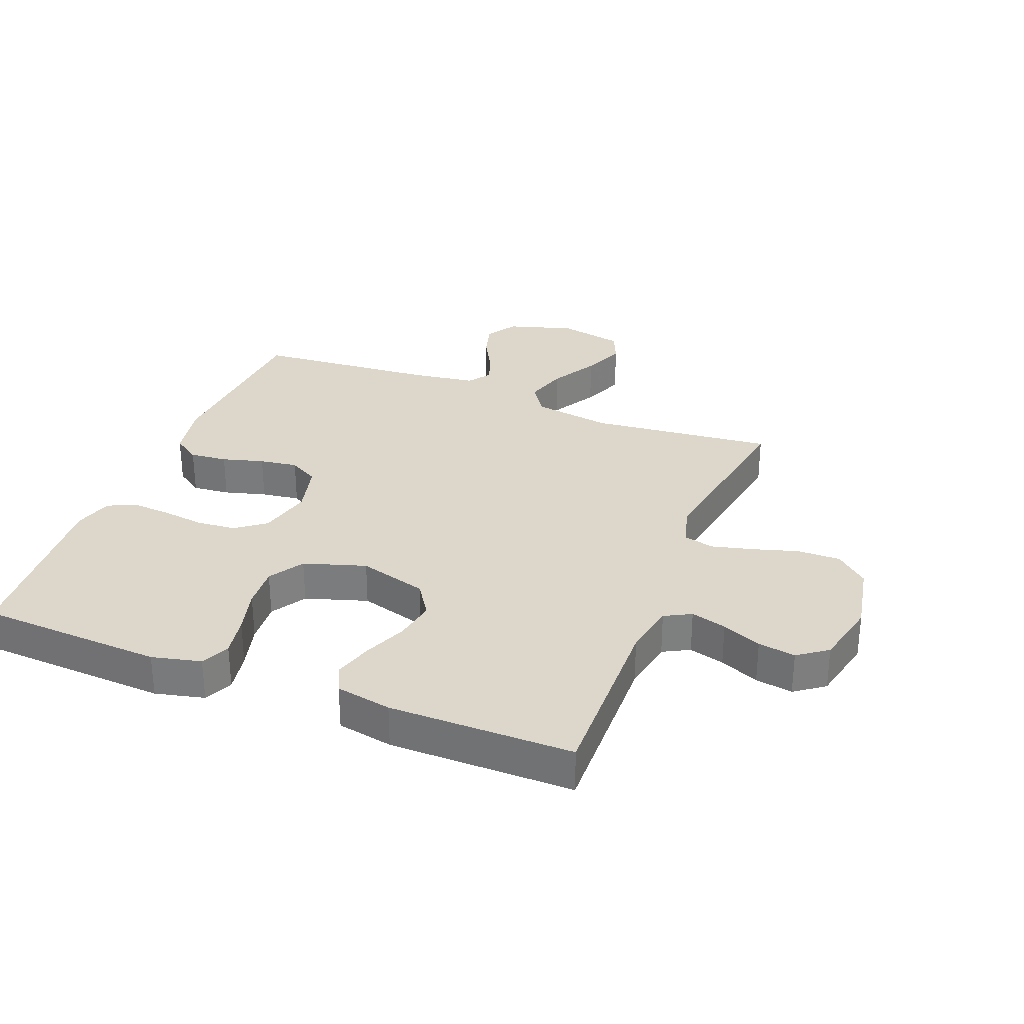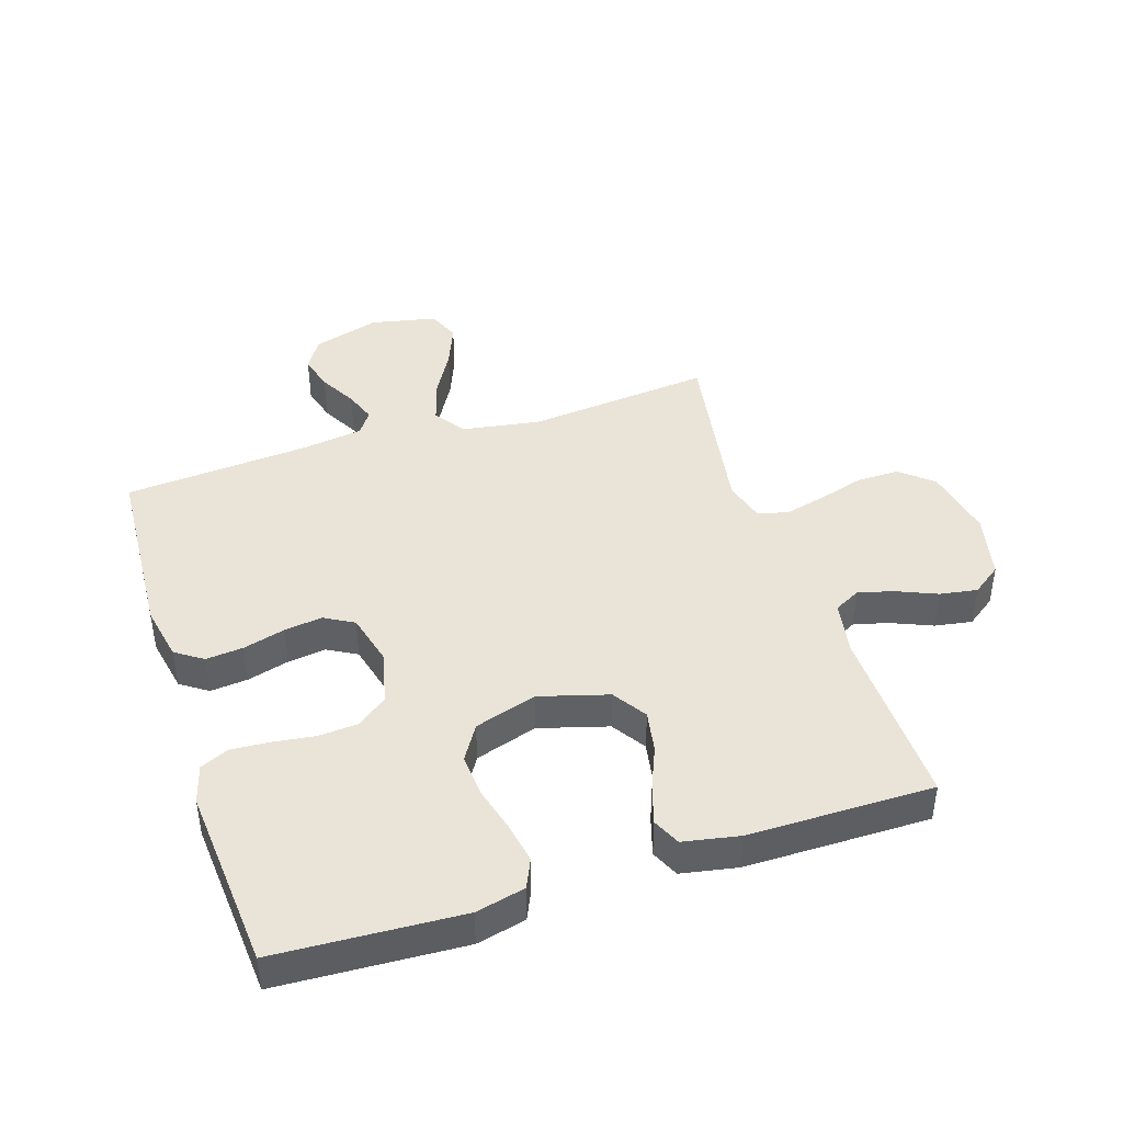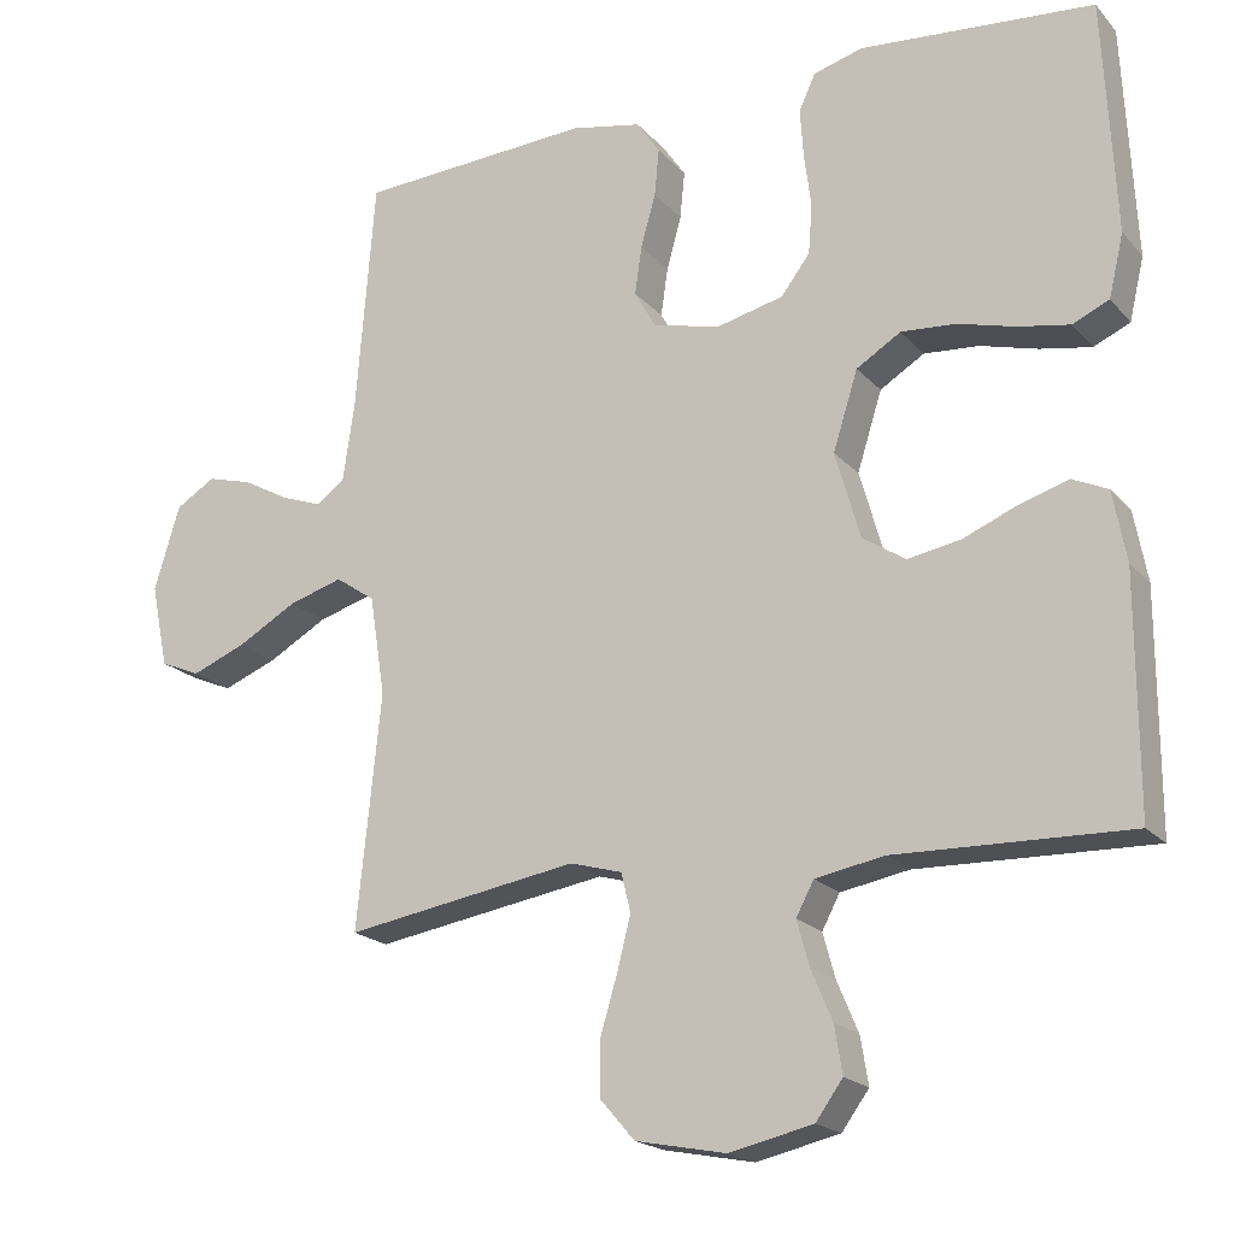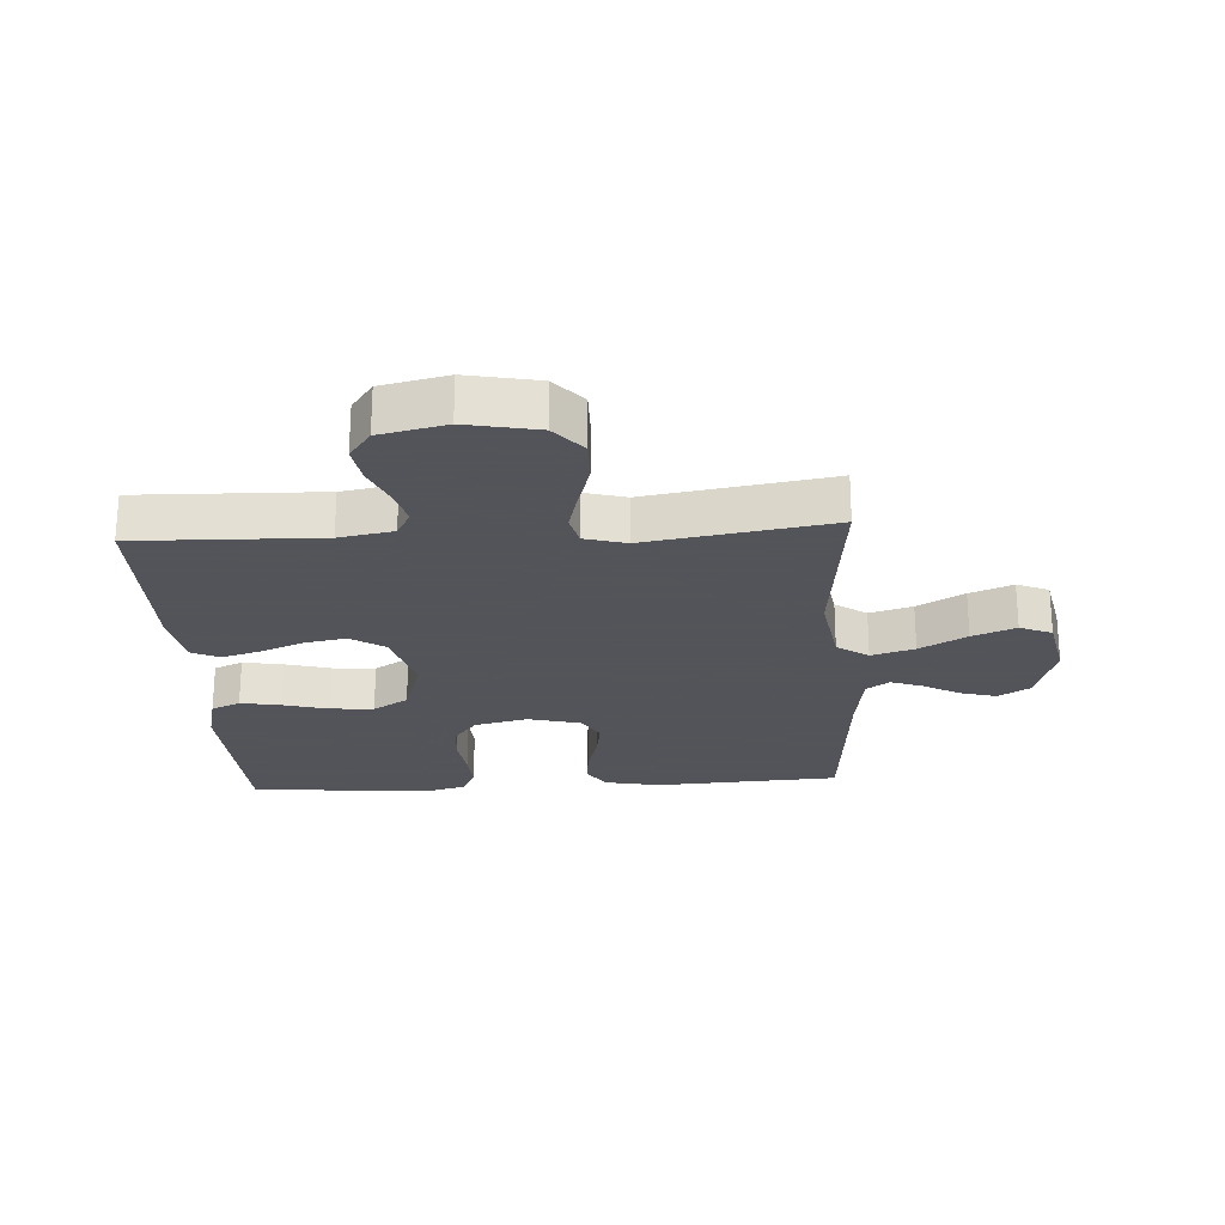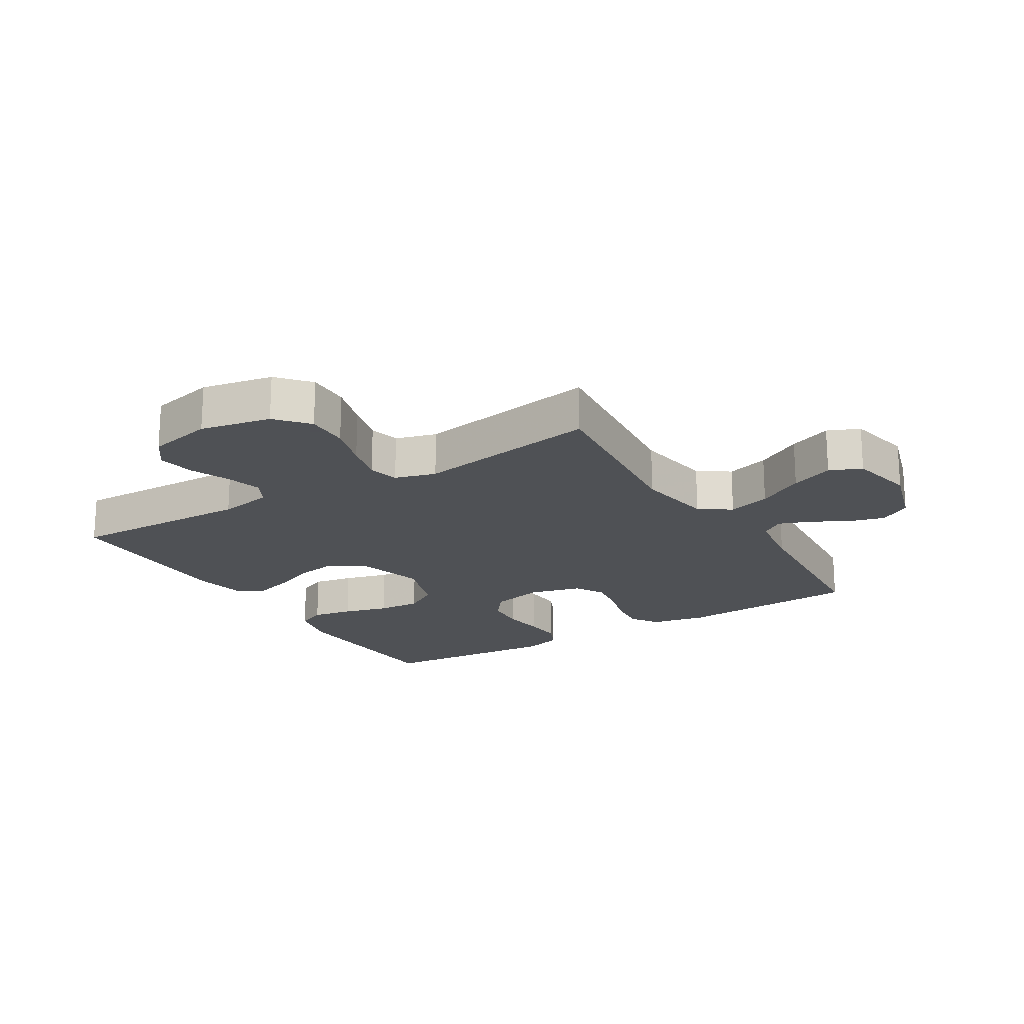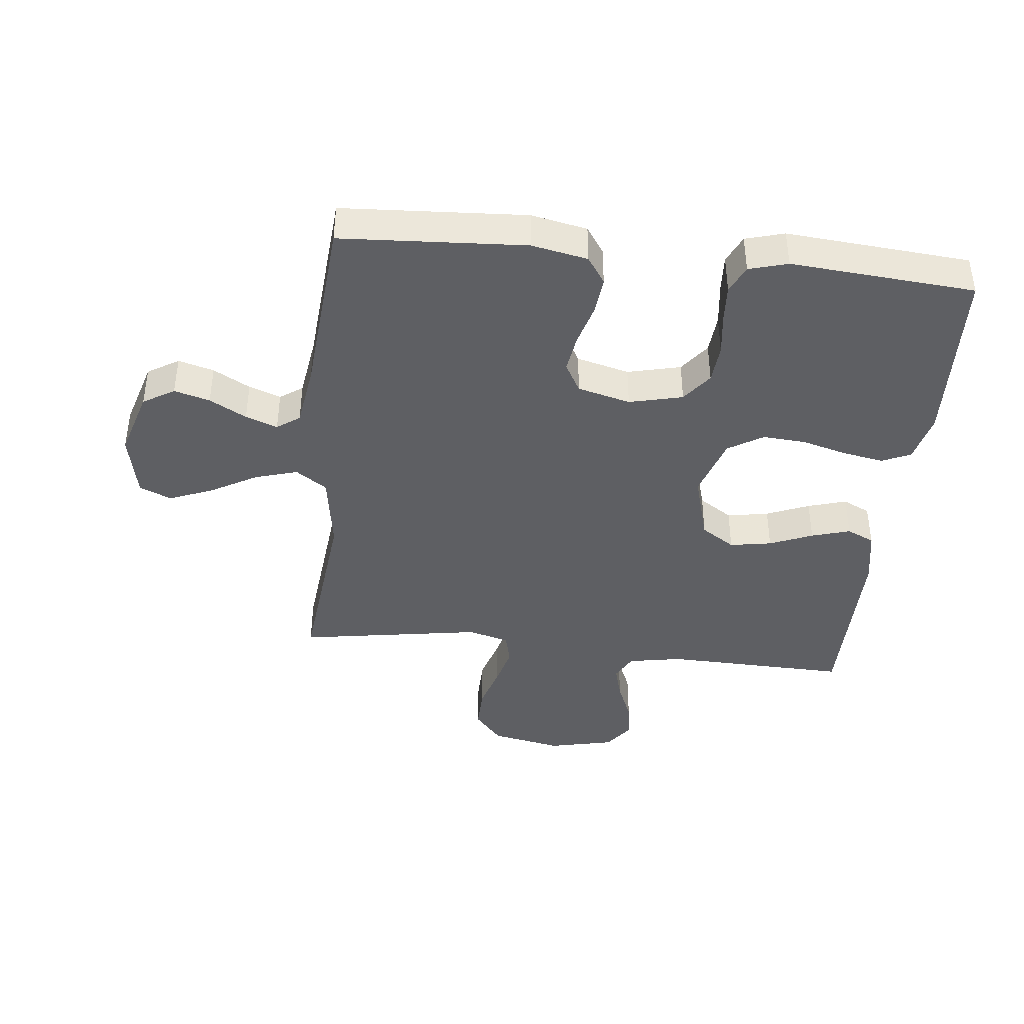
<metadata>
{"format":"obj","ext":"obj","renderer":"f3d","projection":"perspective","resolution":1024,"background":"white","views":[{"elev":30.8,"azim":111.5,"up":"+Y"},{"elev":42.8,"azim":72.2,"up":"+Y"},{"elev":-19.4,"azim":28.4,"up":"+Z"},{"elev":-23.9,"azim":-176.6,"up":"+Y"},{"elev":-19.5,"azim":-148.5,"up":"+Y"},{"elev":-41.0,"azim":-6.2,"up":"+Y"}]}
</metadata>
<code>
v -0.5 0.07 -0.5
v -0.469 0.07 -0.2
v -0.489 0.07 -0.072
v -0.54 0.07 -0.037
v -0.61 0.07 -0.058
v -0.686 0.07 -0.101
v -0.756 0.07 -0.129
v -0.808 0.07 -0.107
v -0.83 0.07 0
v -0.797 0.07 0.109
v -0.746 0.07 0.14
v -0.688 0.07 0.124
v -0.628 0.07 0.091
v -0.576 0.07 0.072
v -0.539 0.07 0.098
v -0.524 0.07 0.2
v -0.5 0.07 0.5
v -0.2 0.07 0.518
v -0.109 0.07 0.5
v -0.079 0.07 0.456
v -0.085 0.07 0.395
v -0.104 0.07 0.327
v -0.113 0.07 0.265
v -0.086 0.07 0.217
v 0 0.07 0.195
v 0.087 0.07 0.216
v 0.124 0.07 0.265
v 0.129 0.07 0.329
v 0.12 0.07 0.398
v 0.116 0.07 0.46
v 0.137 0.07 0.506
v 0.2 0.07 0.524
v 0.5 0.07 0.5
v 0.515 0.07 0.2
v 0.496 0.07 0.12
v 0.449 0.07 0.099
v 0.383 0.07 0.111
v 0.309 0.07 0.131
v 0.239 0.07 0.136
v 0.182 0.07 0.101
v 0.15 0.07 0
v 0.182 0.07 -0.112
v 0.237 0.07 -0.148
v 0.305 0.07 -0.136
v 0.375 0.07 -0.107
v 0.438 0.07 -0.088
v 0.483 0.07 -0.109
v 0.5 0.07 -0.2
v 0.5 0.07 -0.5
v 0.2 0.07 -0.492
v 0.112 0.07 -0.508
v 0.089 0.07 -0.551
v 0.105 0.07 -0.609
v 0.132 0.07 -0.673
v 0.142 0.07 -0.734
v 0.107 0.07 -0.782
v 0 0.07 -0.806
v -0.116 0.07 -0.783
v -0.161 0.07 -0.731
v -0.16 0.07 -0.661
v -0.138 0.07 -0.587
v -0.121 0.07 -0.52
v -0.133 0.07 -0.47
v -0.2 0.07 -0.451
v -0.5 0 -0.5
v -0.469 0 -0.2
v -0.489 0 -0.072
v -0.54 0 -0.037
v -0.61 0 -0.058
v -0.686 0 -0.101
v -0.756 0 -0.129
v -0.808 0 -0.107
v -0.83 0 0
v -0.797 0 0.109
v -0.746 0 0.14
v -0.688 0 0.124
v -0.628 0 0.091
v -0.576 0 0.072
v -0.539 0 0.098
v -0.524 0 0.2
v -0.5 0 0.5
v -0.2 0 0.518
v -0.109 0 0.5
v -0.079 0 0.456
v -0.085 0 0.395
v -0.104 0 0.327
v -0.113 0 0.265
v -0.086 0 0.217
v 0 0 0.195
v 0.087 0 0.216
v 0.124 0 0.265
v 0.129 0 0.329
v 0.12 0 0.398
v 0.116 0 0.46
v 0.137 0 0.506
v 0.2 0 0.524
v 0.5 0 0.5
v 0.515 0 0.2
v 0.496 0 0.12
v 0.449 0 0.099
v 0.383 0 0.111
v 0.309 0 0.131
v 0.239 0 0.136
v 0.182 0 0.101
v 0.15 0 0
v 0.182 0 -0.112
v 0.237 0 -0.148
v 0.305 0 -0.136
v 0.375 0 -0.107
v 0.438 0 -0.088
v 0.483 0 -0.109
v 0.5 0 -0.2
v 0.5 0 -0.5
v 0.2 0 -0.492
v 0.112 0 -0.508
v 0.089 0 -0.551
v 0.105 0 -0.609
v 0.132 0 -0.673
v 0.142 0 -0.734
v 0.107 0 -0.782
v 0 0 -0.806
v -0.116 0 -0.783
v -0.161 0 -0.731
v -0.16 0 -0.661
v -0.138 0 -0.587
v -0.121 0 -0.52
v -0.133 0 -0.47
v -0.2 0 -0.451
f 58 59 60 61
f 58 61 62
f 57 58 62
f 56 57 62 63
f 53 54 55 56
f 52 53 56 63
f 47 48 49 50
f 47 50 51
f 44 45 46 47
f 43 44 47 51
f 42 43 51 52
f 35 36 37 38
f 35 38 39
f 34 35 39
f 33 34 39
f 32 33 39 40
f 28 29 30 31
f 28 31 32 40
f 19 20 21 22
f 19 22 23
f 16 17 18 19
f 15 16 19 23
f 14 15 23 24
f 10 11 12 13
f 10 13 14
f 9 10 14
f 8 9 14
f 5 6 7 8
f 4 5 8 14
f 3 4 14 24
f 64 1 2
f 63 64 2 3
f 41 42 52 63
f 27 28 40 41
f 26 27 41 63
f 25 26 63 3
f 3 24 25
f 125 124 123 122
f 126 125 122
f 126 122 121
f 127 126 121 120
f 120 119 118 117
f 127 120 117 116
f 114 113 112 111
f 115 114 111
f 111 110 109 108
f 115 111 108 107
f 116 115 107 106
f 102 101 100 99
f 103 102 99
f 103 99 98
f 103 98 97
f 104 103 97 96
f 95 94 93 92
f 104 96 95 92
f 86 85 84 83
f 87 86 83
f 83 82 81 80
f 87 83 80 79
f 88 87 79 78
f 77 76 75 74
f 78 77 74
f 78 74 73
f 78 73 72
f 72 71 70 69
f 78 72 69 68
f 88 78 68 67
f 66 65 128
f 67 66 128 127
f 127 116 106 105
f 105 104 92 91
f 127 105 91 90
f 67 127 90 89
f 89 88 67
f 1 65 66 2
f 2 66 67 3
f 3 67 68 4
f 4 68 69 5
f 5 69 70 6
f 6 70 71 7
f 7 71 72 8
f 8 72 73 9
f 9 73 74 10
f 10 74 75 11
f 11 75 76 12
f 12 76 77 13
f 13 77 78 14
f 14 78 79 15
f 15 79 80 16
f 16 80 81 17
f 17 81 82 18
f 18 82 83 19
f 19 83 84 20
f 20 84 85 21
f 21 85 86 22
f 22 86 87 23
f 23 87 88 24
f 24 88 89 25
f 25 89 90 26
f 26 90 91 27
f 27 91 92 28
f 28 92 93 29
f 29 93 94 30
f 30 94 95 31
f 31 95 96 32
f 32 96 97 33
f 33 97 98 34
f 34 98 99 35
f 35 99 100 36
f 36 100 101 37
f 37 101 102 38
f 38 102 103 39
f 39 103 104 40
f 40 104 105 41
f 41 105 106 42
f 42 106 107 43
f 43 107 108 44
f 44 108 109 45
f 45 109 110 46
f 46 110 111 47
f 47 111 112 48
f 48 112 113 49
f 49 113 114 50
f 50 114 115 51
f 51 115 116 52
f 52 116 117 53
f 53 117 118 54
f 54 118 119 55
f 55 119 120 56
f 56 120 121 57
f 57 121 122 58
f 58 122 123 59
f 59 123 124 60
f 60 124 125 61
f 61 125 126 62
f 62 126 127 63
f 63 127 128 64
f 64 128 65 1

</code>
